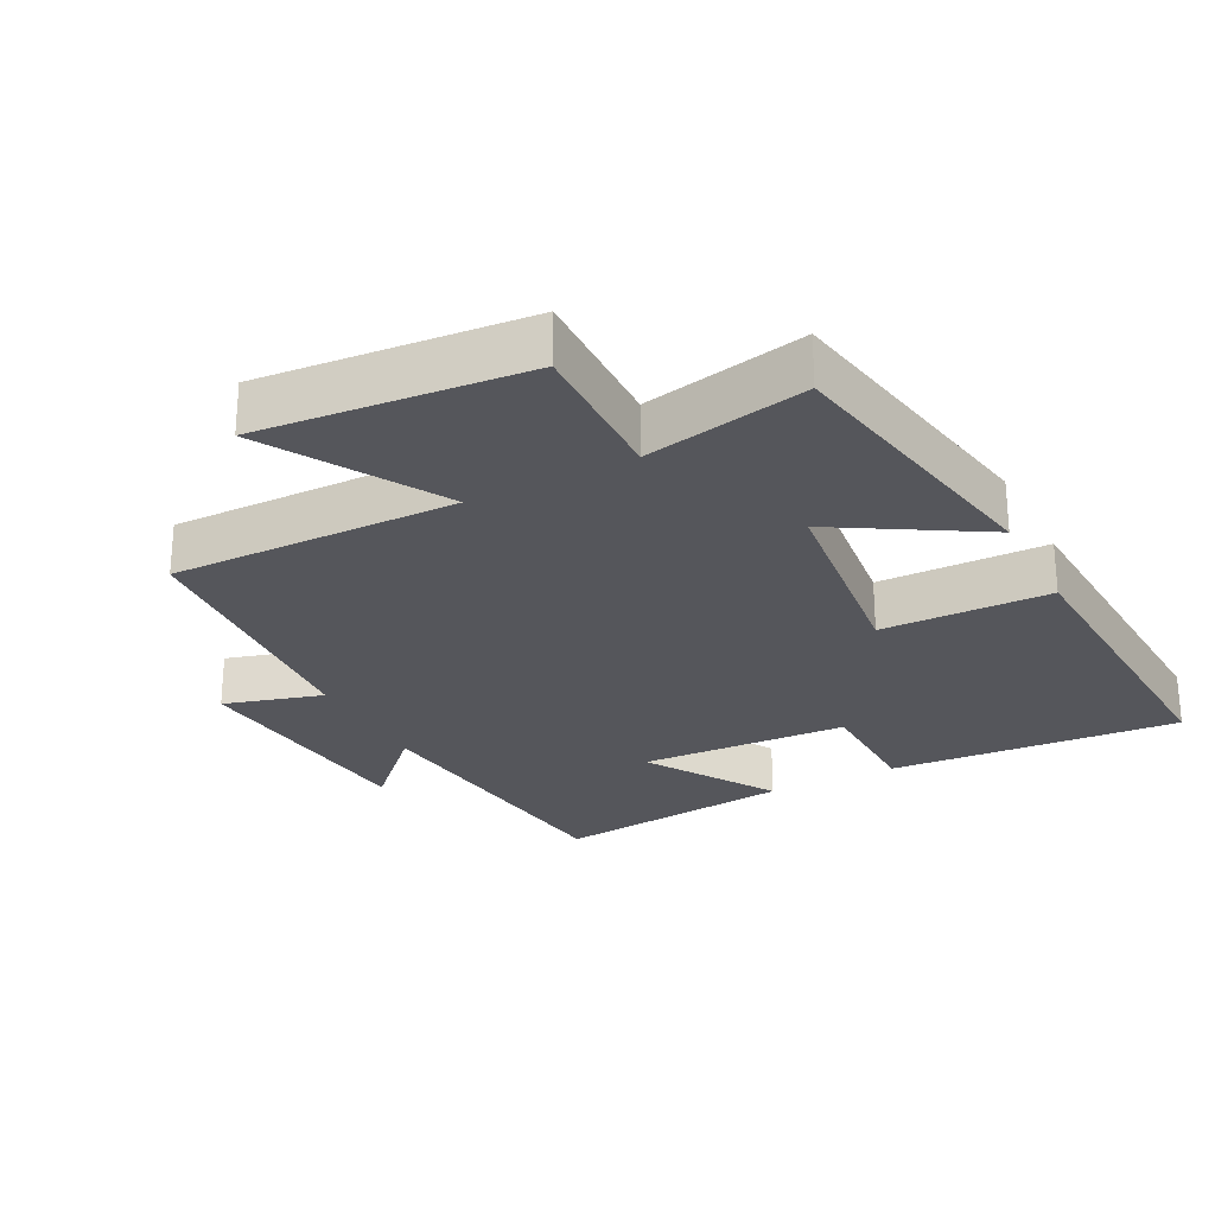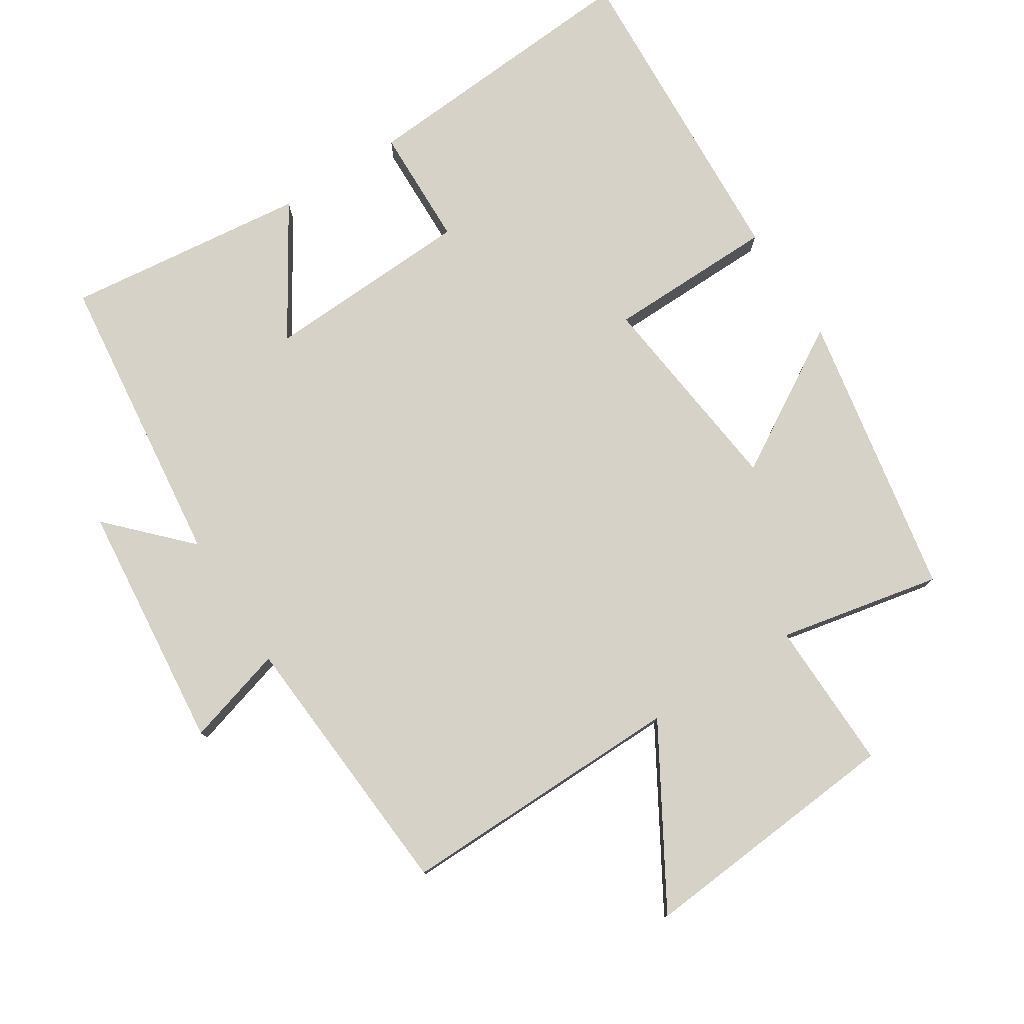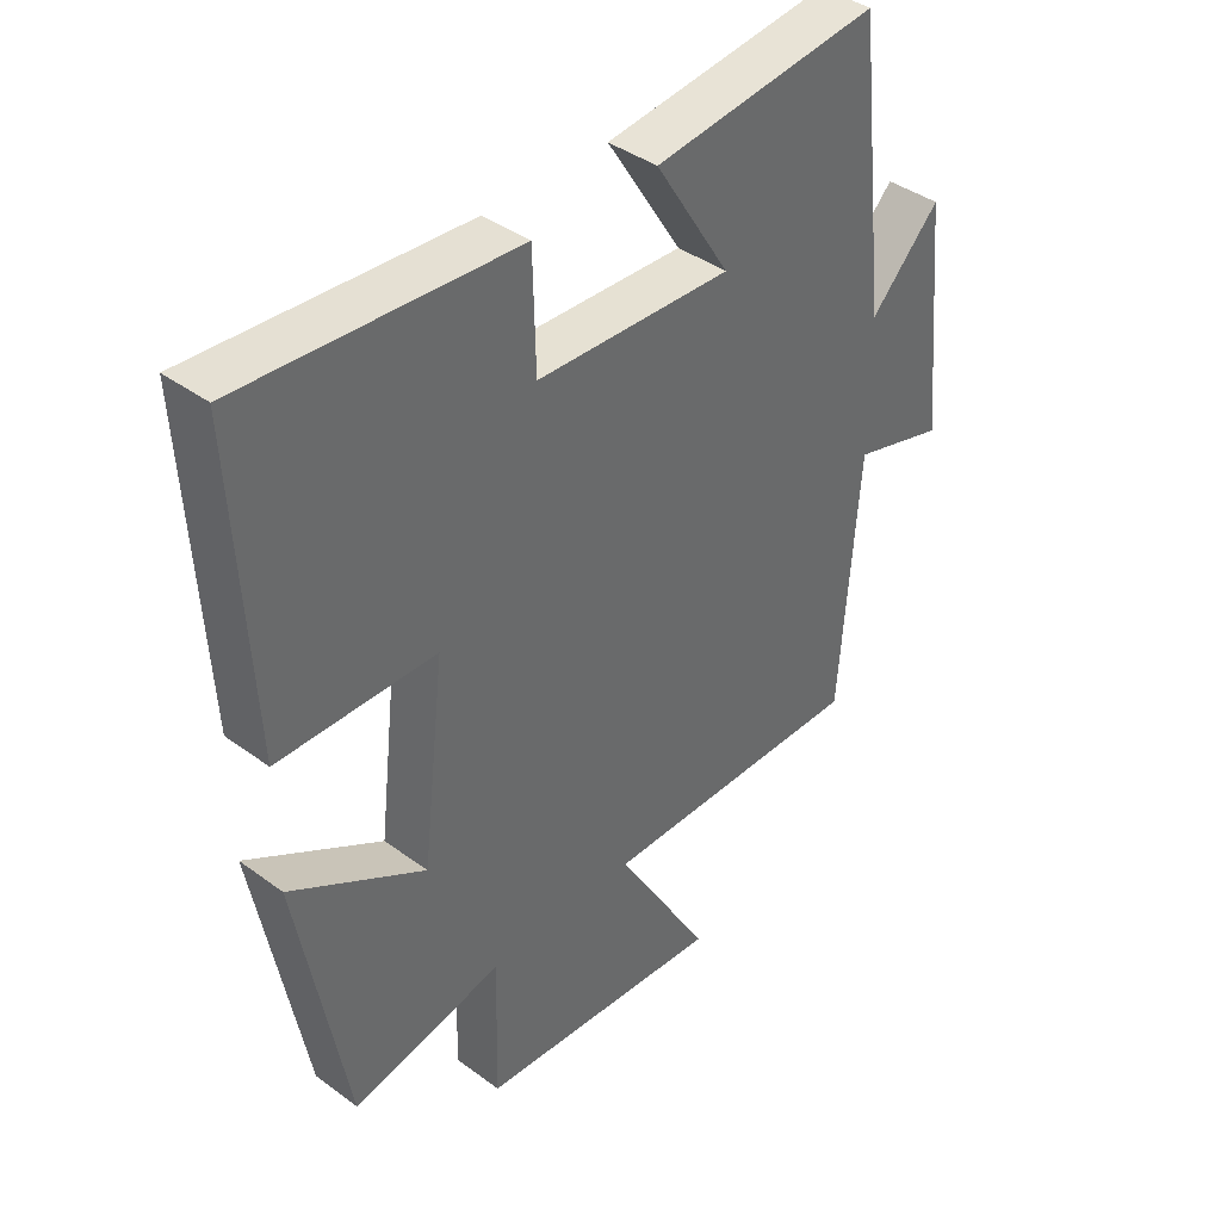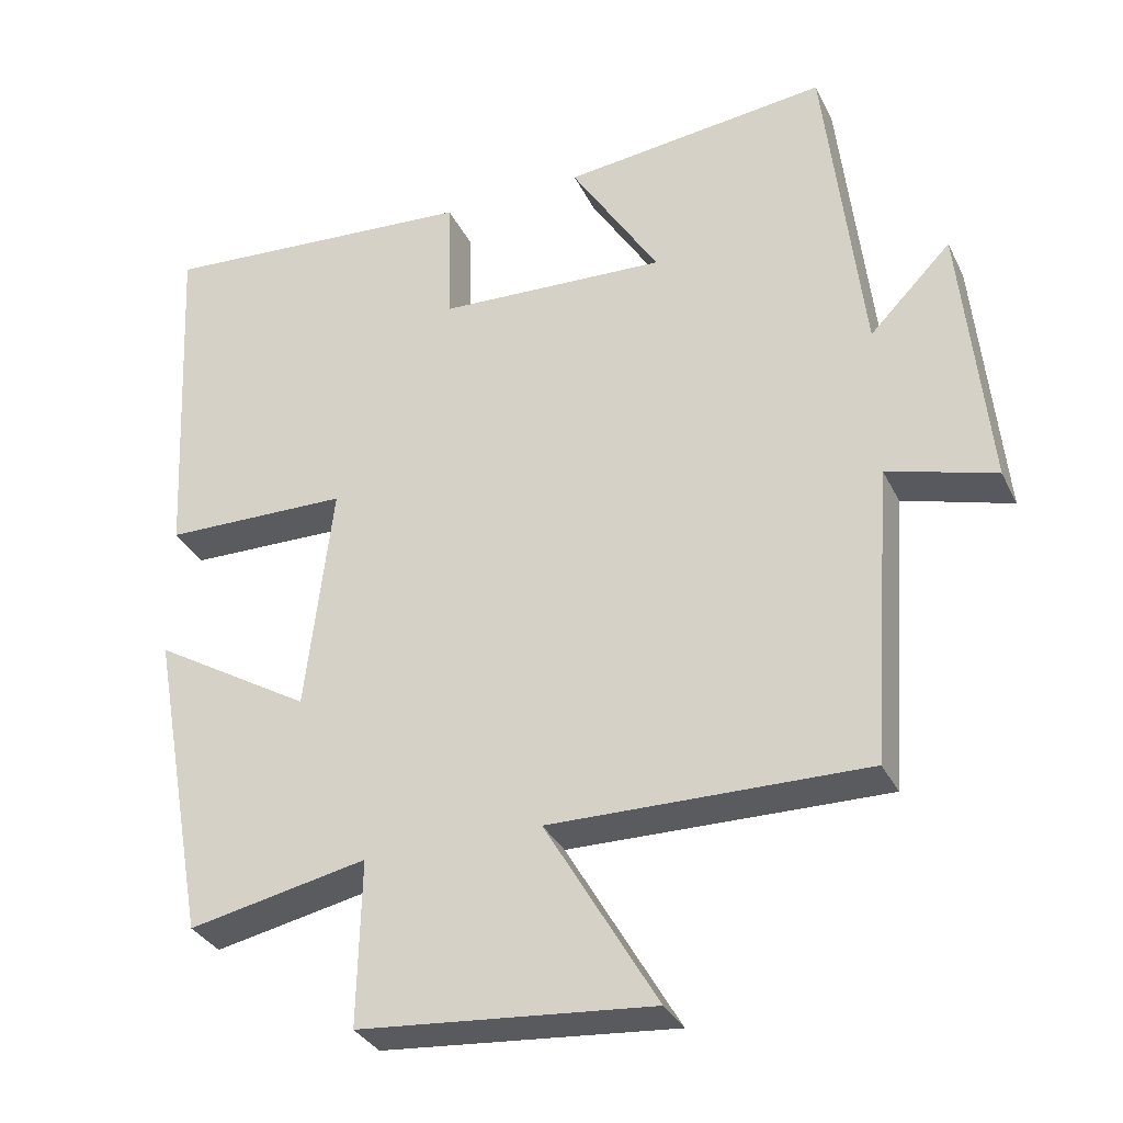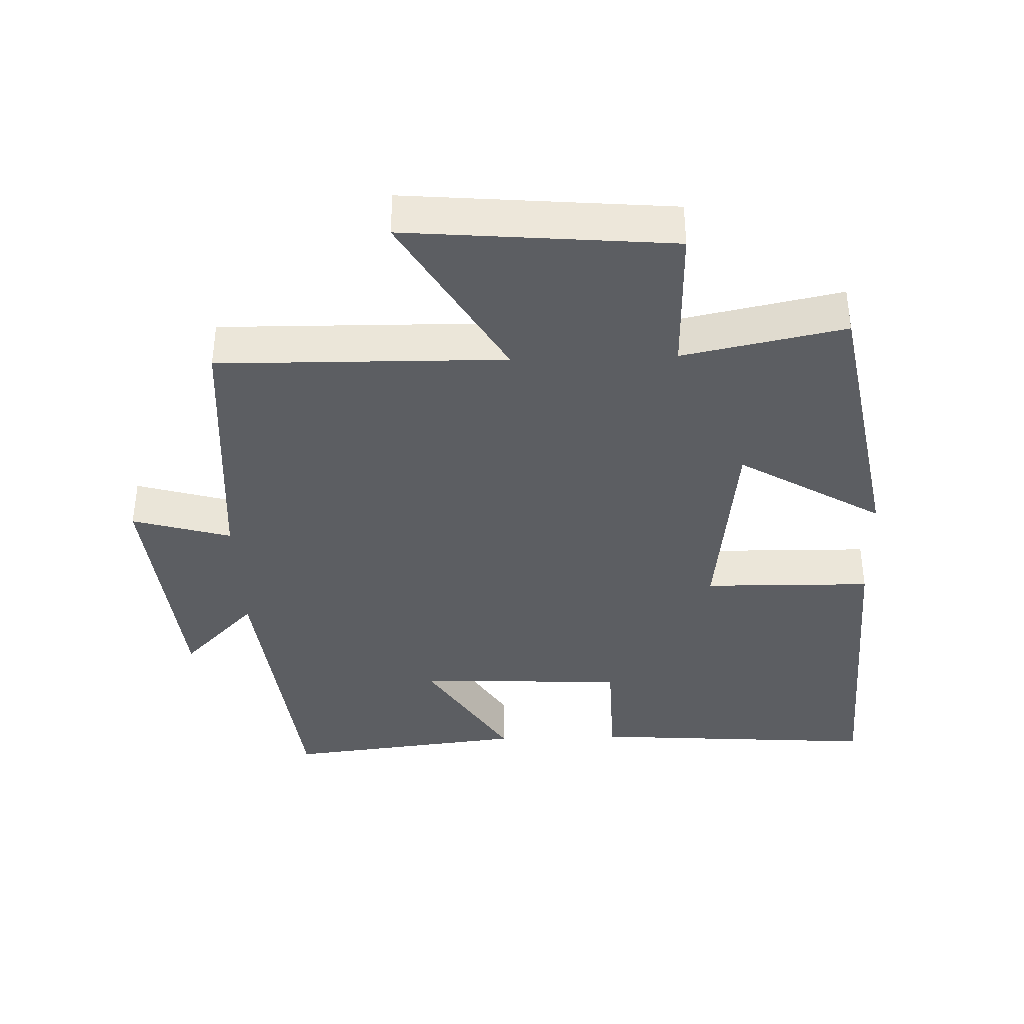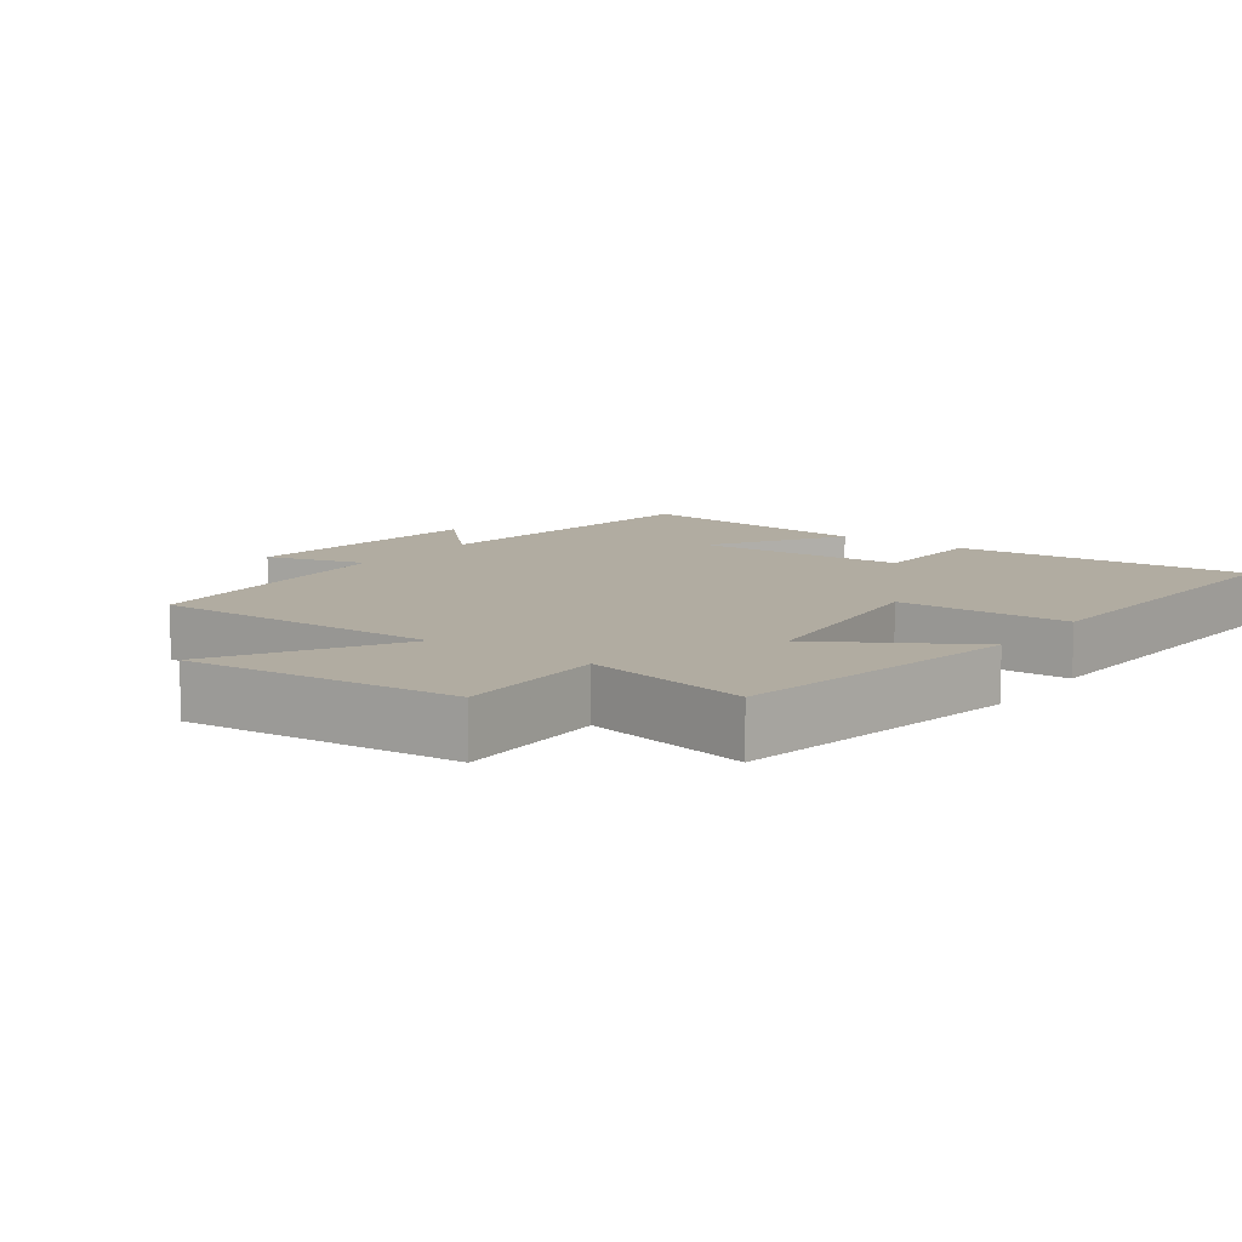
<metadata>
{"format":"obj","ext":"obj","renderer":"f3d","projection":"perspective","resolution":1024,"background":"white","views":[{"elev":-26.2,"azim":-152.6,"up":"+Y"},{"elev":78.5,"azim":147.5,"up":"+Y"},{"elev":40.3,"azim":-47.9,"up":"+Z"},{"elev":-32.7,"azim":22.8,"up":"+Z"},{"elev":-38.0,"azim":-178.1,"up":"+Y"},{"elev":10.2,"azim":-143.8,"up":"+Y"}]}
</metadata>
<code>
v -0.424 0.07 -0.549
v -0.5 0.07 -0.129
v -0.289 0.07 -0.255
v -0.253 0.07 0.051
v -0.5 0.07 0.055
v -0.524 0.07 0.53
v -0.097 0.07 0.5
v -0.093 0.07 0.325
v 0.213 0.07 0.311
v 0.095 0.07 0.5
v 0.45 0.07 0.541
v 0.5 0.07 0.104
v 0.609 0.07 0.216
v 0.645 0.07 -0.148
v 0.5 0.07 -0.106
v 0.471 0.07 -0.506
v 0.05 0.07 -0.5
v 0.199 0.07 -0.755
v -0.191 0.07 -0.721
v -0.186 0.07 -0.5
v -0.424 0 -0.549
v -0.5 0 -0.129
v -0.289 0 -0.255
v -0.253 0 0.051
v -0.5 0 0.055
v -0.524 0 0.53
v -0.097 0 0.5
v -0.093 0 0.325
v 0.213 0 0.311
v 0.095 0 0.5
v 0.45 0 0.541
v 0.5 0 0.104
v 0.609 0 0.216
v 0.645 0 -0.148
v 0.5 0 -0.106
v 0.471 0 -0.506
v 0.05 0 -0.5
v 0.199 0 -0.755
v -0.191 0 -0.721
v -0.186 0 -0.5
f 17 18 19 20
f 15 16 17
f 15 17 20
f 12 13 14 15
f 9 10 11 12
f 8 9 12 15
f 5 6 7 8
f 4 5 8
f 3 4 8 15
f 20 1 2 3
f 3 15 20
f 40 39 38 37
f 37 36 35
f 40 37 35
f 35 34 33 32
f 32 31 30 29
f 35 32 29 28
f 28 27 26 25
f 28 25 24
f 35 28 24 23
f 23 22 21 40
f 40 35 23
f 1 21 22 2
f 2 22 23 3
f 3 23 24 4
f 4 24 25 5
f 5 25 26 6
f 6 26 27 7
f 7 27 28 8
f 8 28 29 9
f 9 29 30 10
f 10 30 31 11
f 11 31 32 12
f 12 32 33 13
f 13 33 34 14
f 14 34 35 15
f 15 35 36 16
f 16 36 37 17
f 17 37 38 18
f 18 38 39 19
f 19 39 40 20
f 20 40 21 1

</code>
